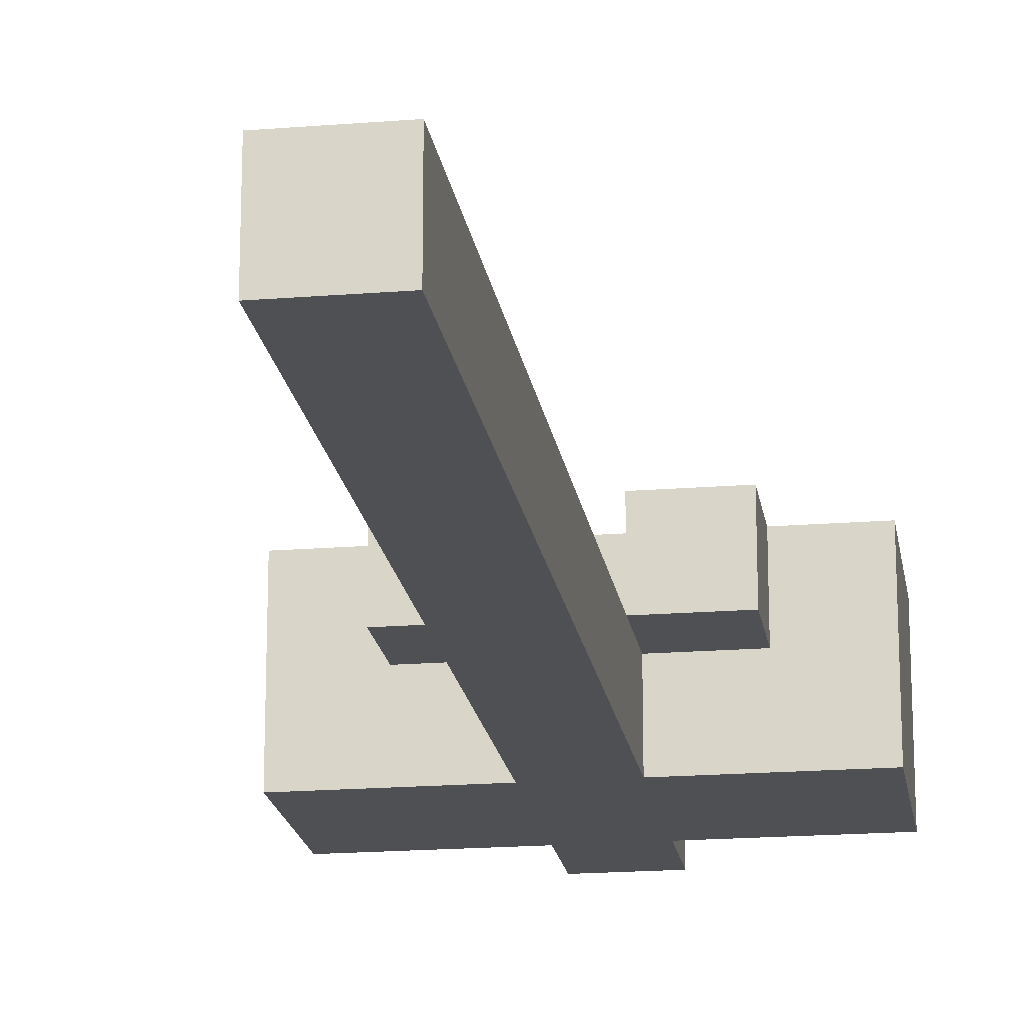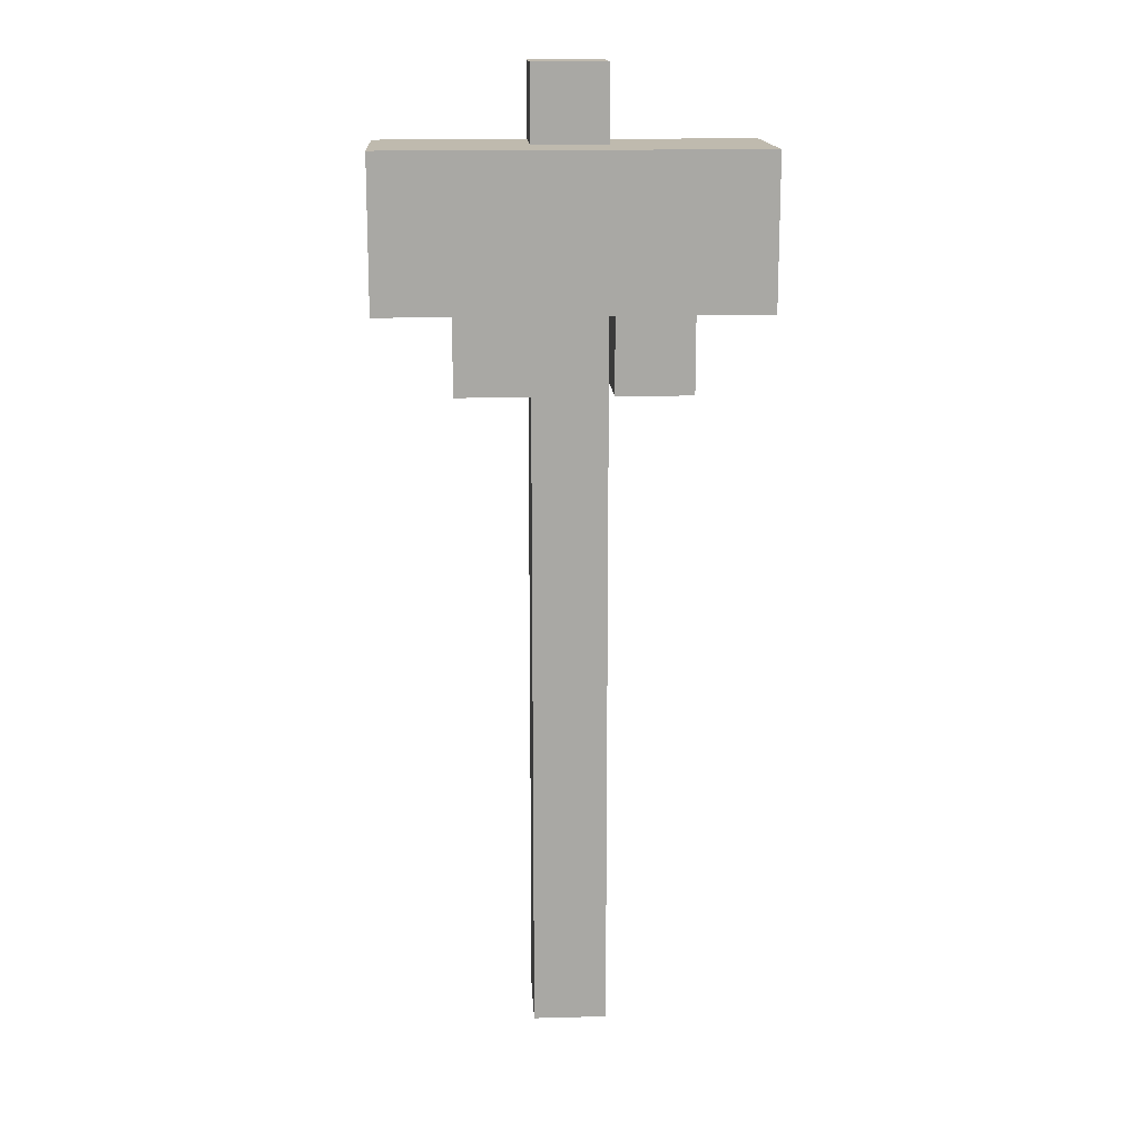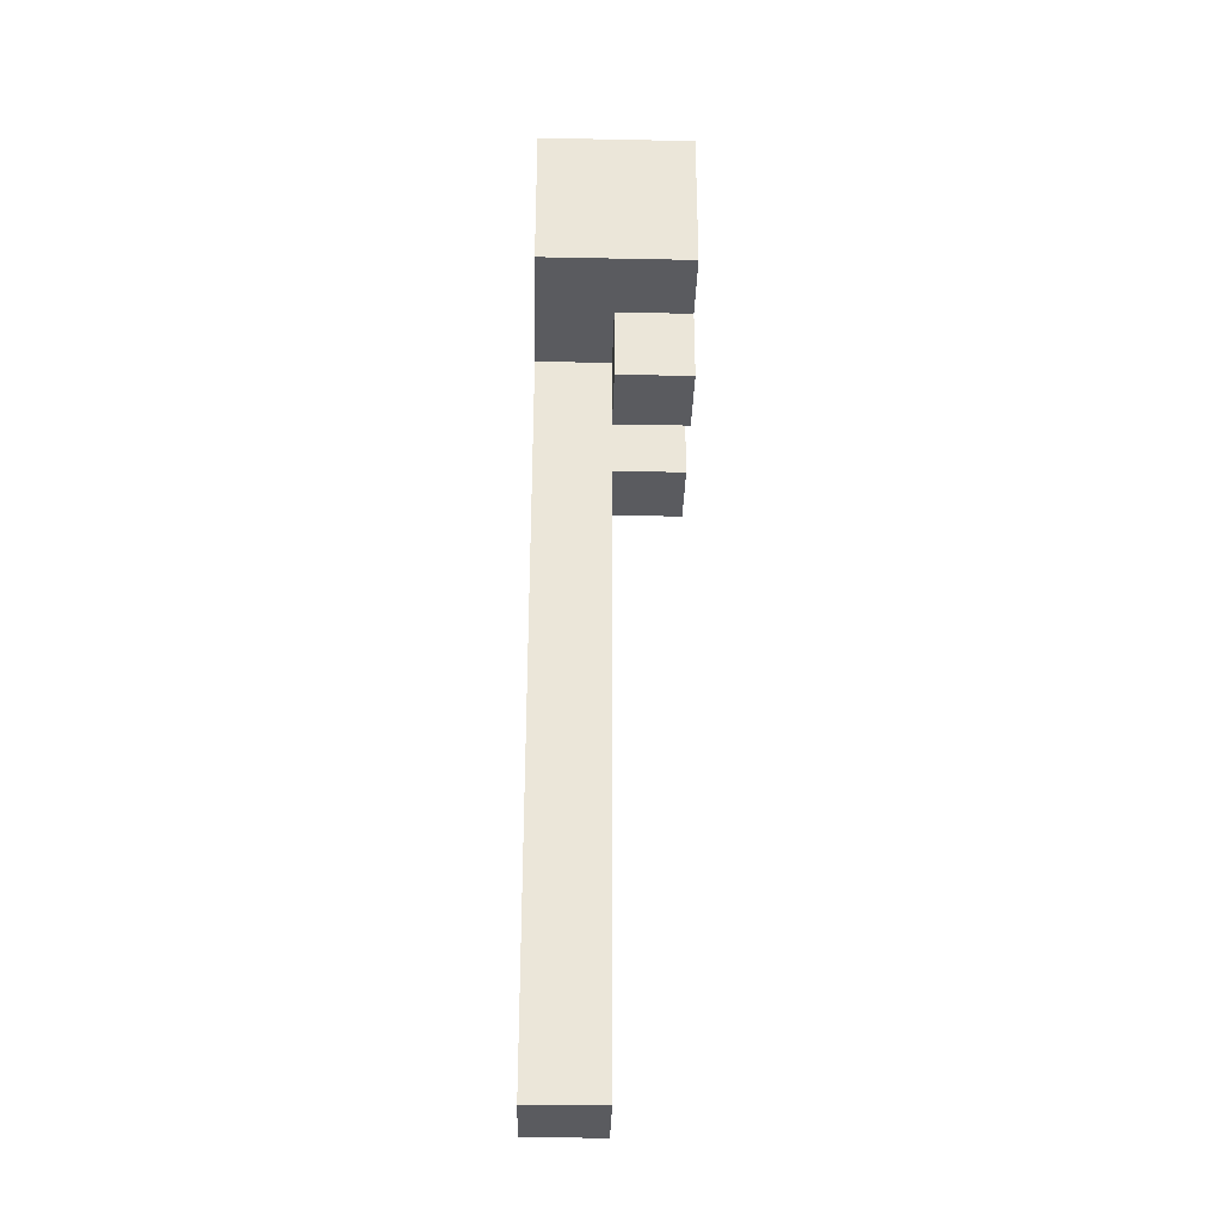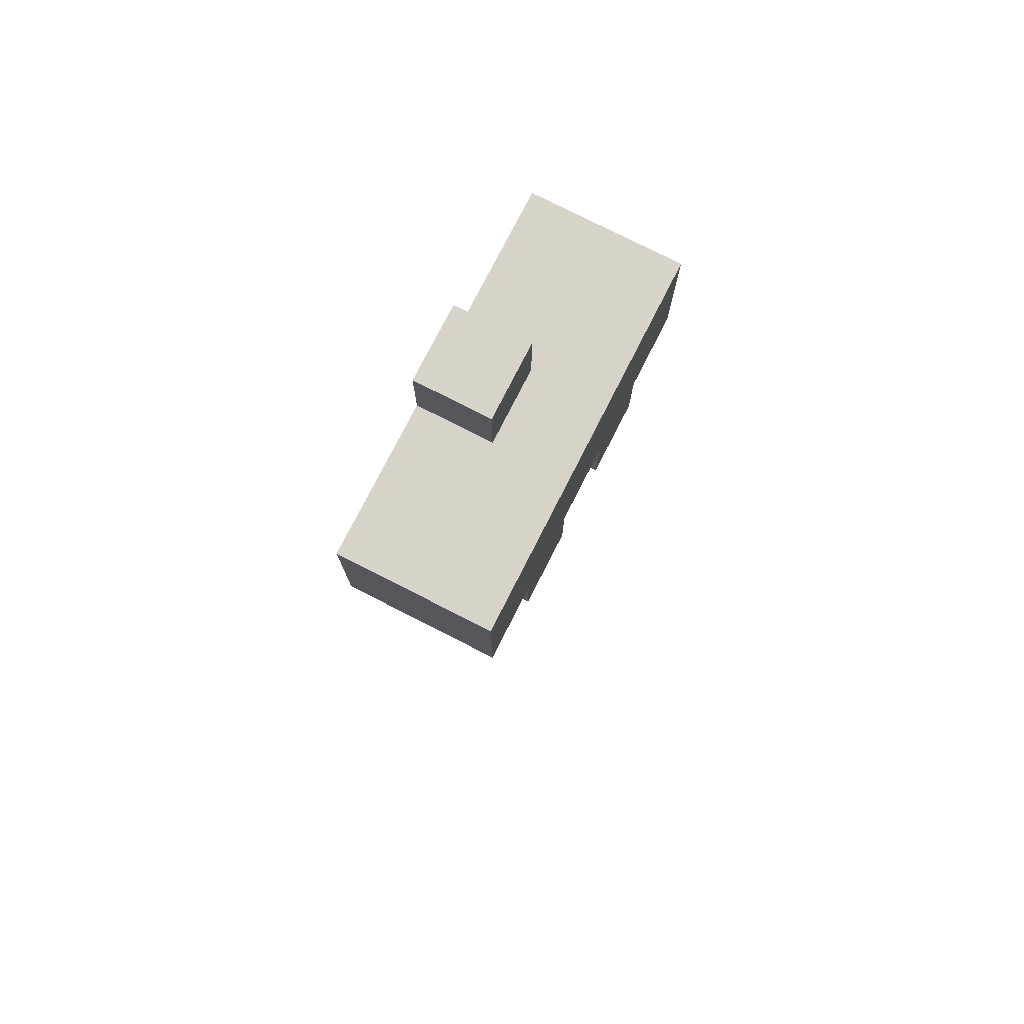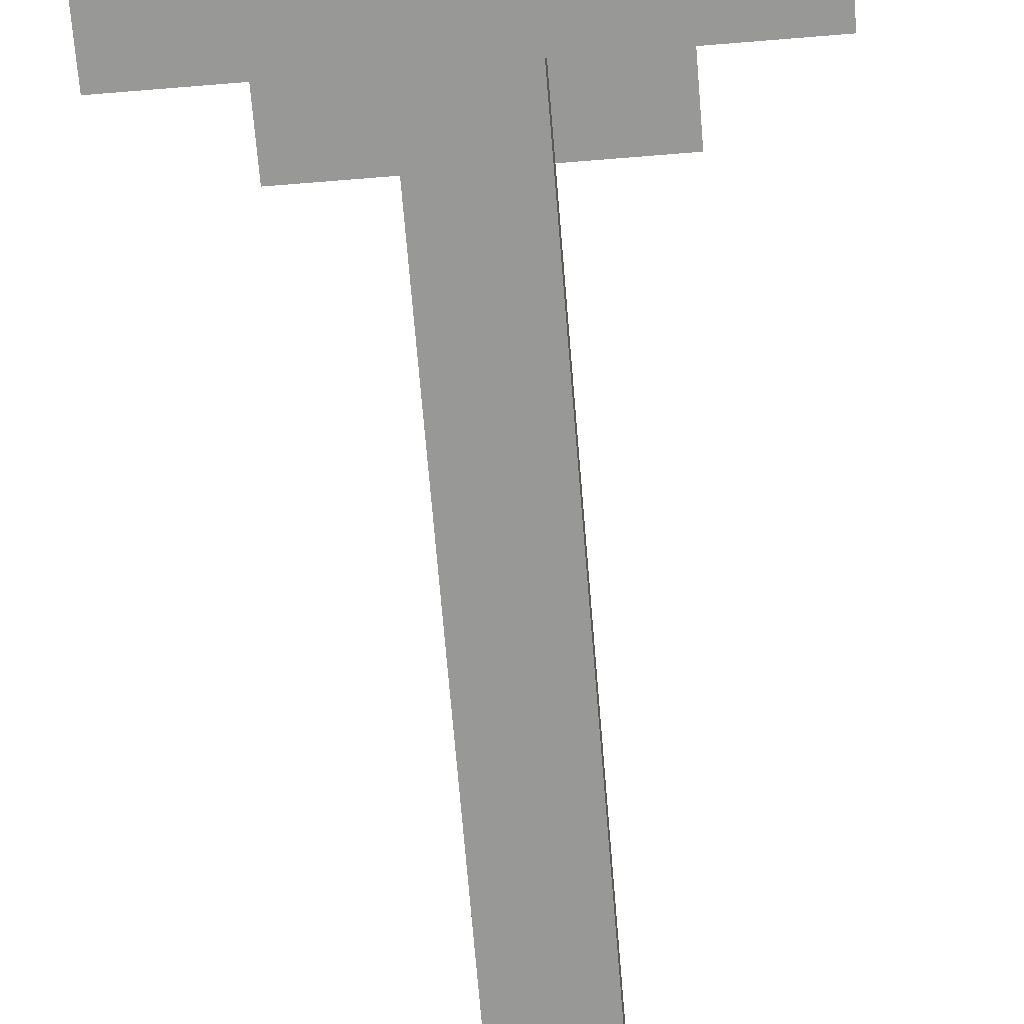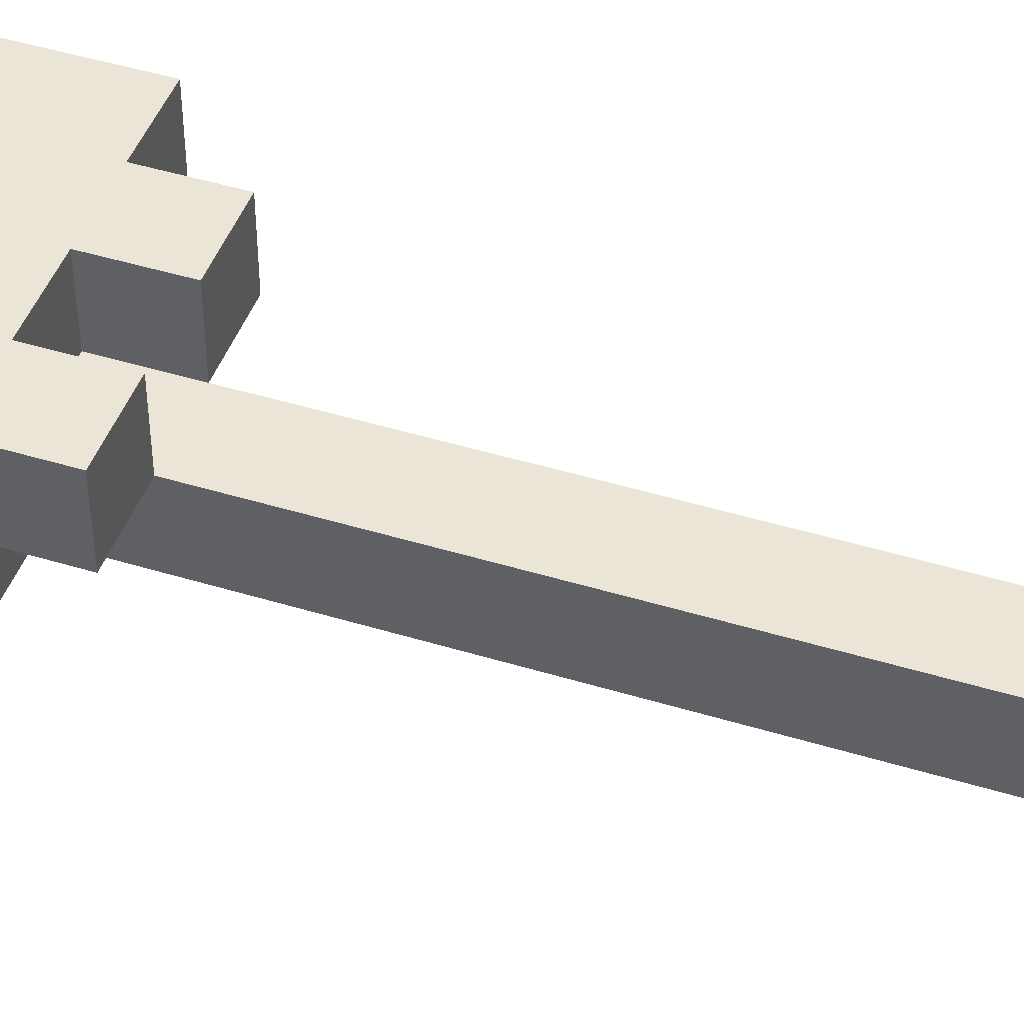
<metadata>
{"format":"obj","ext":"obj","renderer":"f3d","projection":"perspective","resolution":1024,"background":"white","views":[{"elev":-19.1,"azim":8.6,"up":"+Z"},{"elev":15.5,"azim":-3.2,"up":"+Y"},{"elev":-32.8,"azim":-91.6,"up":"+Y"},{"elev":76.9,"azim":-63.0,"up":"+Y"},{"elev":-68.4,"azim":-175.3,"up":"+Z"},{"elev":45.8,"azim":-70.6,"up":"+Z"}]}
</metadata>
<code>
o
v -0.2 1 0.1
v -0.2 1 -0.1
v -0.2 1.2 0.1
v -0.2 1.2 -0.1
v -0.1 0.9 0.1
v -0.1 0.9 0
v -0.1 1 0.1
v -0.1 1 0
v 0 0 0
v 0 0 -0.1
v 0 0.1 0
v 0 0.1 -0.1
v 0 0.2 0
v 0 0.2 -0.1
v 0 0.3 0
v 0 0.3 -0.1
v 0 0.4 0
v 0 0.4 -0.1
v 0 0.5 0
v 0 0.5 -0.1
v 0 0.6 0
v 0 0.6 -0.1
v 0 0.7 0
v 0 0.7 -0.1
v 0 0.8 0
v 0 0.8 -0.1
v 0 0.9 0
v 0 0.9 -0.1
v 0 1 0
v 0 1 -0.1
v 0 1.2 0
v 0 1.2 -0.1
v 0 1.3 0
v 0 1.3 -0.1
v 0.1 0.9 0.1
v 0.1 0.9 0
v 0.1 1 0.1
v 0.1 1 0
v 0 0.9 0.1
v 0 0.9 0
v 0 1 0.1
v 0 1 0
v 0.1 0 0
v 0.1 0 -0.1
v 0.1 0.1 0
v 0.1 0.1 -0.1
v 0.1 0.2 0
v 0.1 0.2 -0.1
v 0.1 0.3 0
v 0.1 0.3 -0.1
v 0.1 0.4 0
v 0.1 0.4 -0.1
v 0.1 0.5 0
v 0.1 0.5 -0.1
v 0.1 0.6 0
v 0.1 0.6 -0.1
v 0.1 0.7 0
v 0.1 0.7 -0.1
v 0.1 0.8 0
v 0.1 0.8 -0.1
v 0.1 0.9 0
v 0.1 0.9 -0.1
v 0.1 1 0
v 0.1 1 -0.1
v 0.1 1.2 0
v 0.1 1.2 -0.1
v 0.1 1.3 0
v 0.1 1.3 -0.1
v 0.2 0.9 0.1
v 0.2 0.9 0
v 0.2 1 0.1
v 0.2 1 0
v 0.3 1 0.1
v 0.3 1 -0.1
v 0.3 1.2 0.1
v 0.3 1.2 -0.1
v -0.2 1 0.1
v -0.2 1.2 0.1
v -0.1 0.9 0.1
v -0.1 1 0.1
v 0 0.9 0.1
v 0 1 0.1
v 0.1 0.9 0.1
v 0.1 1 0.1
v 0.2 0.9 0.1
v 0.2 1 0.1
v 0.3 1 0.1
v 0.3 1.2 0.1
v 0 0 0
v 0 0.1 0
v 0 0.2 0
v 0 0.3 0
v 0 0.4 0
v 0 0.5 0
v 0 0.6 0
v 0 0.7 0
v 0 0.8 0
v 0 0.9 0
v 0 1 0
v 0 1.2 0
v 0 1.3 0
v 0.1 0 0
v 0.1 0.1 0
v 0.1 0.2 0
v 0.1 0.3 0
v 0.1 0.4 0
v 0.1 0.5 0
v 0.1 0.6 0
v 0.1 0.7 0
v 0.1 0.8 0
v 0.1 0.9 0
v 0.1 1 0
v 0.1 1.2 0
v 0.1 1.3 0
v -0.1 0.9 0
v -0.1 1 0
v 0 0.9 0
v 0 1 0
v 0.1 0.9 0
v 0.1 1 0
v 0.2 0.9 0
v 0.2 1 0
v -0.2 1 -0.1
v -0.2 1.2 -0.1
v 0 0 -0.1
v 0 0.1 -0.1
v 0 0.2 -0.1
v 0 0.3 -0.1
v 0 0.4 -0.1
v 0 0.5 -0.1
v 0 0.6 -0.1
v 0 0.7 -0.1
v 0 0.8 -0.1
v 0 0.9 -0.1
v 0 1 -0.1
v 0 1.1 -0.1
v 0 1.2 -0.1
v 0 1.3 -0.1
v 0.1 0 -0.1
v 0.1 0.1 -0.1
v 0.1 0.2 -0.1
v 0.1 0.3 -0.1
v 0.1 0.4 -0.1
v 0.1 0.5 -0.1
v 0.1 0.6 -0.1
v 0.1 0.7 -0.1
v 0.1 0.8 -0.1
v 0.1 0.9 -0.1
v 0.1 1 -0.1
v 0.1 1.1 -0.1
v 0.1 1.2 -0.1
v 0.1 1.3 -0.1
v 0.3 1 -0.1
v 0.3 1.2 -0.1
v 0 0 0
v 0.1 0 0
v 0 0 -0.1
v 0.1 0 -0.1
v -0.1 0.9 0.1
v 0 0.9 0.1
v 0.1 0.9 0.1
v 0.2 0.9 0.1
v -0.1 0.9 0
v 0 0.9 0
v 0.1 0.9 0
v 0.2 0.9 0
v -0.2 1 0.1
v -0.1 1 0.1
v 0 1 0.1
v 0.1 1 0.1
v 0.2 1 0.1
v 0.3 1 0.1
v -0.1 1 0
v 0 1 0
v 0.1 1 0
v 0.2 1 0
v -0.2 1 -0.1
v 0 1 -0.1
v 0.1 1 -0.1
v 0.3 1 -0.1
v -0.2 1.2 0.1
v 0.3 1.2 0.1
v 0 1.2 0
v 0.1 1.2 0
v -0.2 1.2 -0.1
v 0 1.2 -0.1
v 0.1 1.2 -0.1
v 0.3 1.2 -0.1
v 0 1.3 0
v 0.1 1.3 0
v 0 1.3 -0.1
v 0.1 1.3 -0.1
f 3 2 1
f 4 2 3
f 7 6 5
f 8 6 7
f 11 10 9
f 12 10 11
f 13 12 11
f 14 12 13
f 15 14 13
f 16 14 15
f 17 16 15
f 18 16 17
f 19 18 17
f 20 18 19
f 21 20 19
f 22 20 21
f 23 22 21
f 24 22 23
f 25 24 23
f 26 24 25
f 27 26 25
f 28 26 27
f 29 28 27
f 30 28 29
f 33 32 31
f 34 32 33
f 37 36 35
f 38 36 37
f 39 40 41
f 41 40 42
f 43 44 45
f 45 44 46
f 45 46 47
f 47 46 48
f 47 48 49
f 49 48 50
f 49 50 51
f 51 50 52
f 51 52 53
f 53 52 54
f 53 54 55
f 55 54 56
f 55 56 57
f 57 56 58
f 57 58 59
f 59 58 60
f 59 60 61
f 61 60 62
f 61 62 63
f 63 62 64
f 65 66 67
f 67 66 68
f 69 70 71
f 71 70 72
f 73 74 75
f 75 74 76
f 80 78 77
f 81 80 79
f 82 78 80
f 82 80 81
f 84 78 82
f 85 84 83
f 86 78 84
f 86 84 85
f 87 78 86
f 88 78 87
f 102 90 89
f 103 91 90
f 103 90 102
f 104 92 91
f 104 91 103
f 105 93 92
f 105 92 104
f 106 94 93
f 106 93 105
f 107 95 94
f 107 94 106
f 108 96 95
f 108 95 107
f 109 97 96
f 109 96 108
f 110 98 97
f 110 97 109
f 111 99 98
f 111 98 110
f 112 99 111
f 113 101 100
f 114 101 113
f 115 116 117
f 117 116 118
f 119 120 121
f 121 120 122
f 123 124 135
f 135 124 136
f 136 124 137
f 125 126 139
f 126 127 140
f 139 126 140
f 127 128 141
f 140 127 141
f 128 129 142
f 141 128 142
f 129 130 143
f 142 129 143
f 130 131 144
f 143 130 144
f 131 132 145
f 144 131 145
f 132 133 146
f 145 132 146
f 133 134 147
f 146 133 147
f 134 135 148
f 147 134 148
f 135 136 149
f 148 135 149
f 136 137 150
f 149 136 150
f 137 138 151
f 150 137 151
f 151 138 152
f 149 150 153
f 150 151 153
f 153 151 154
f 157 156 155
f 158 156 157
f 163 160 159
f 164 160 163
f 165 162 161
f 166 162 165
f 173 168 167
f 174 170 169
f 175 170 174
f 176 172 171
f 177 173 167
f 177 174 173
f 178 174 177
f 179 176 175
f 180 172 176
f 180 176 179
f 181 182 183
f 183 182 184
f 181 183 185
f 185 183 186
f 184 182 187
f 187 182 188
f 189 190 191
f 191 190 192

</code>
